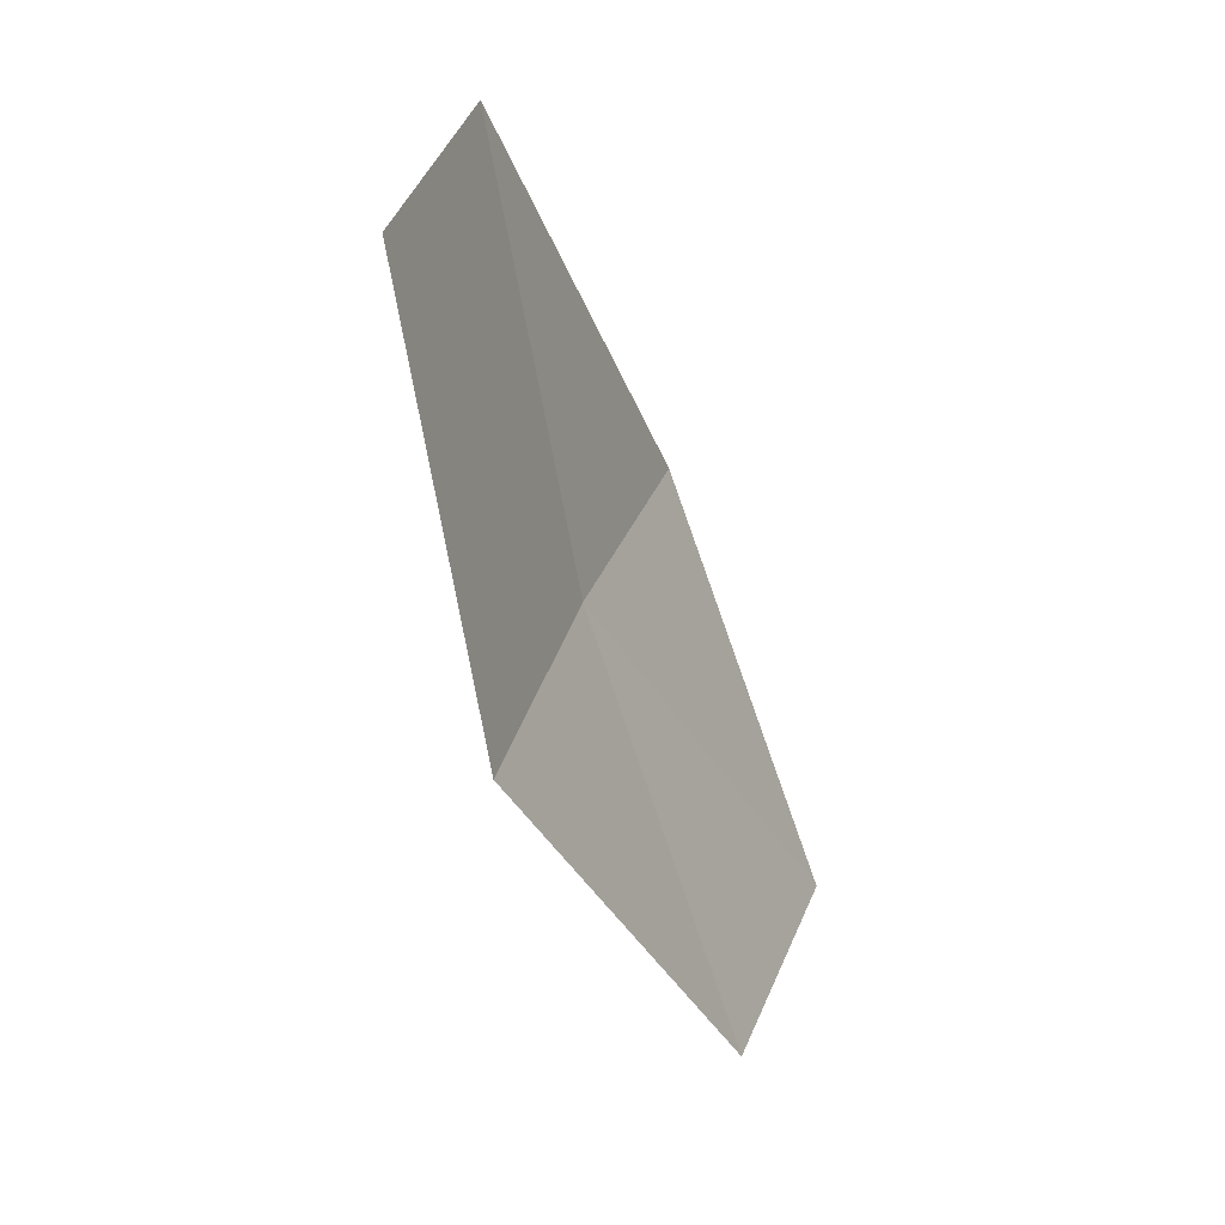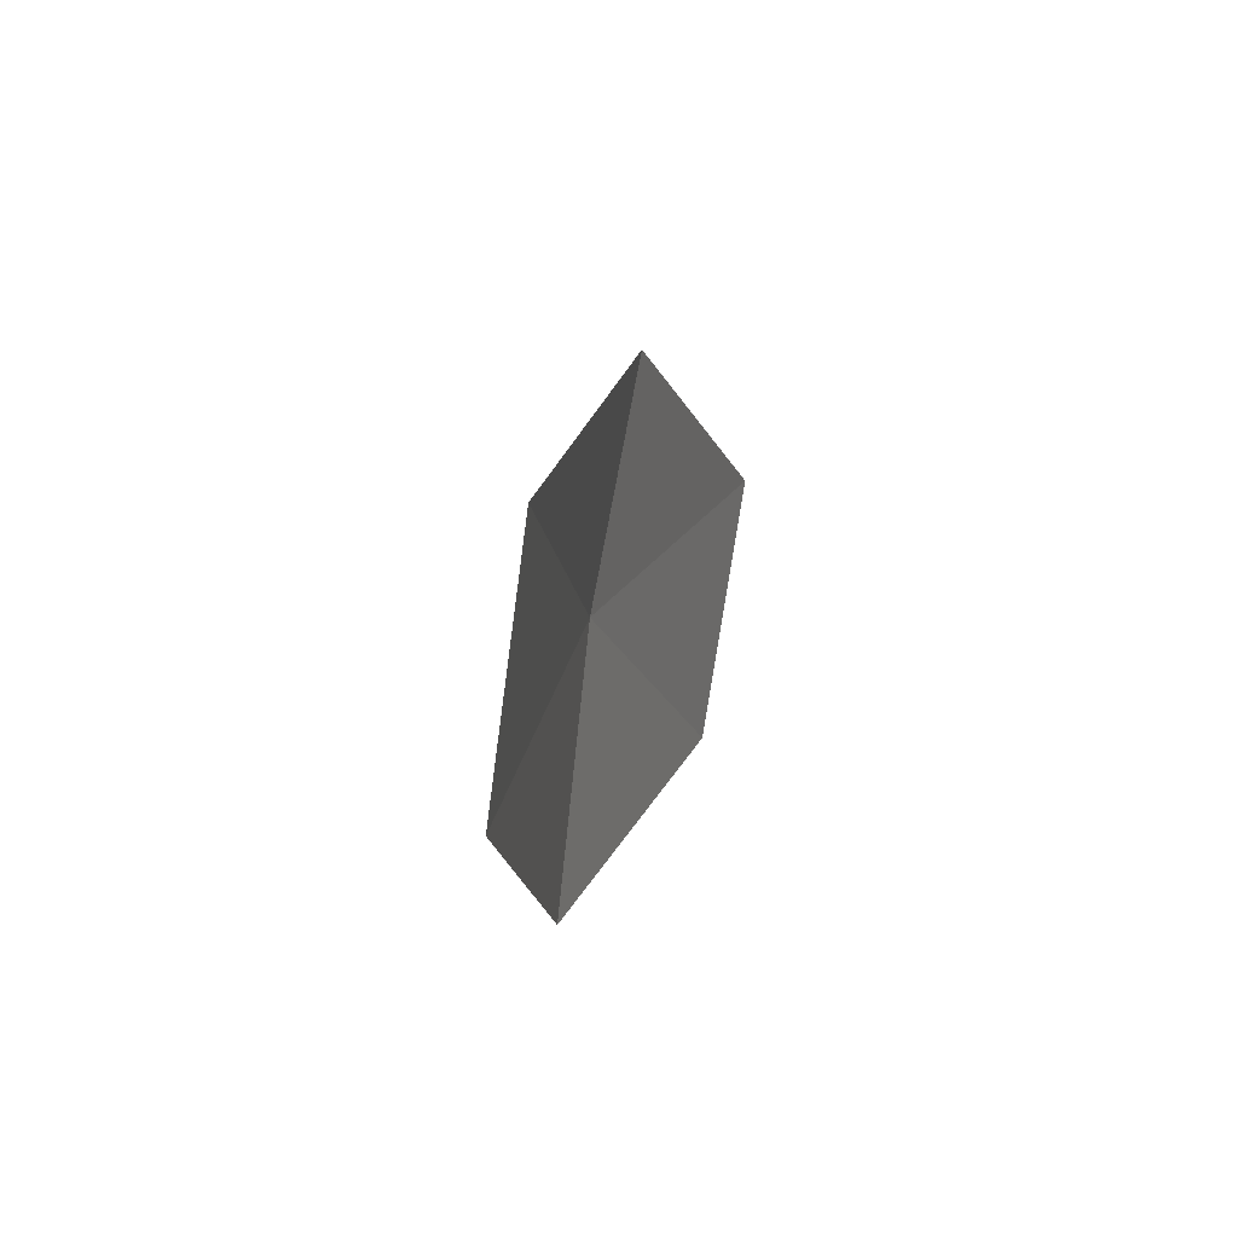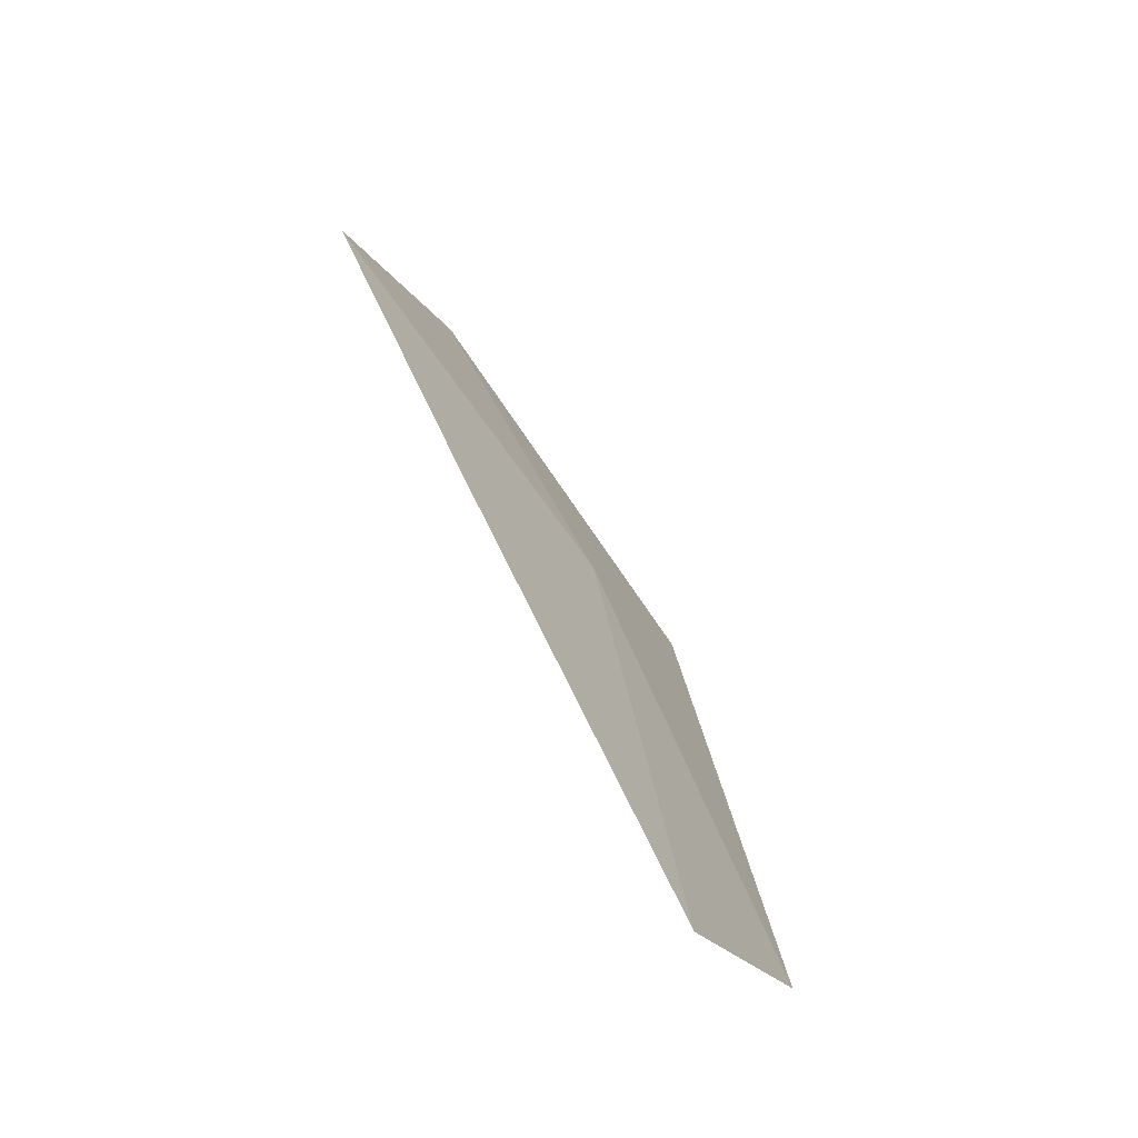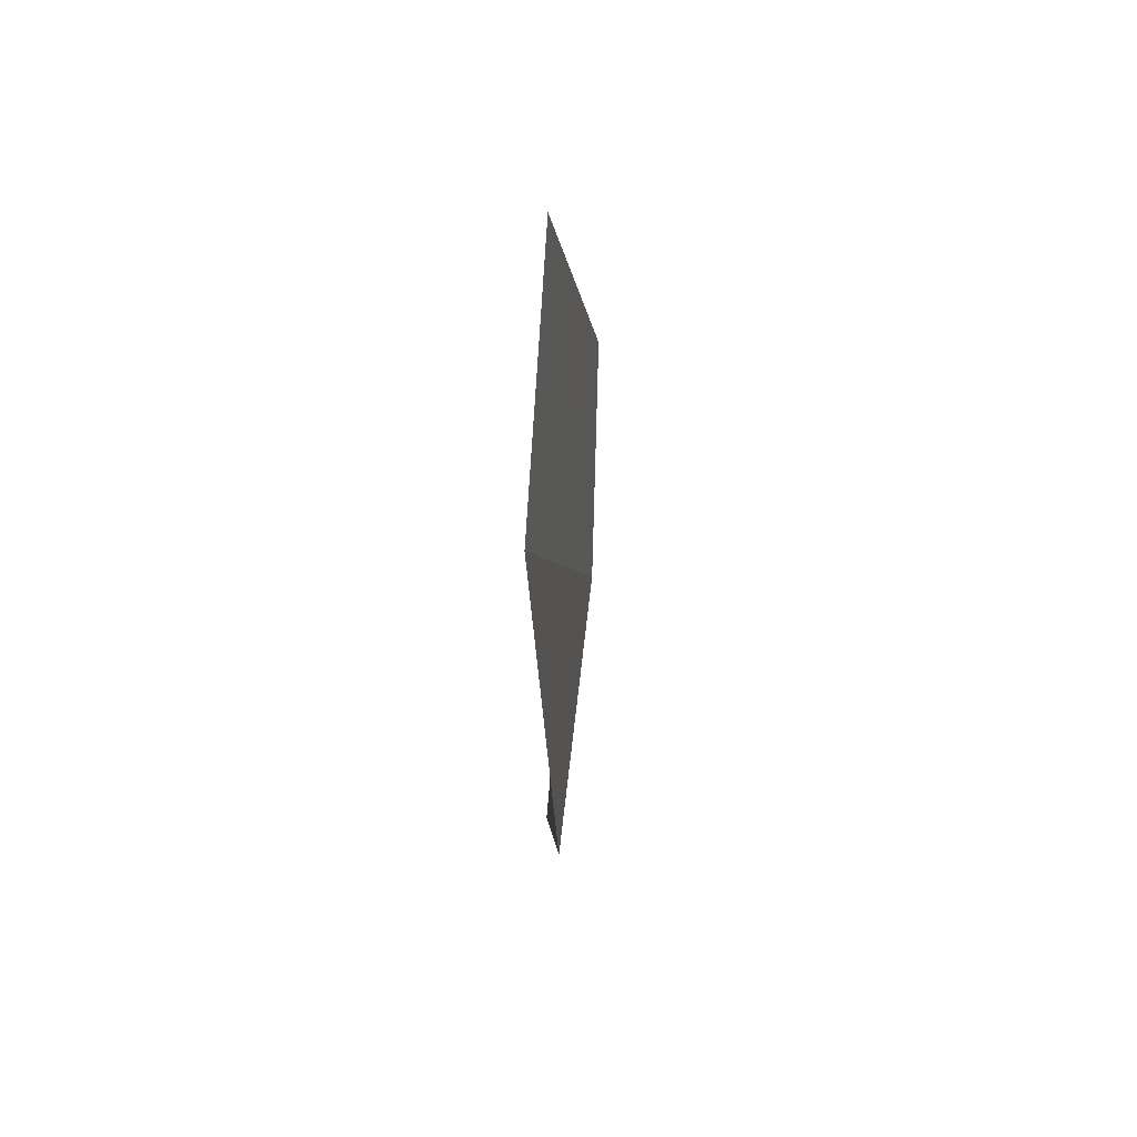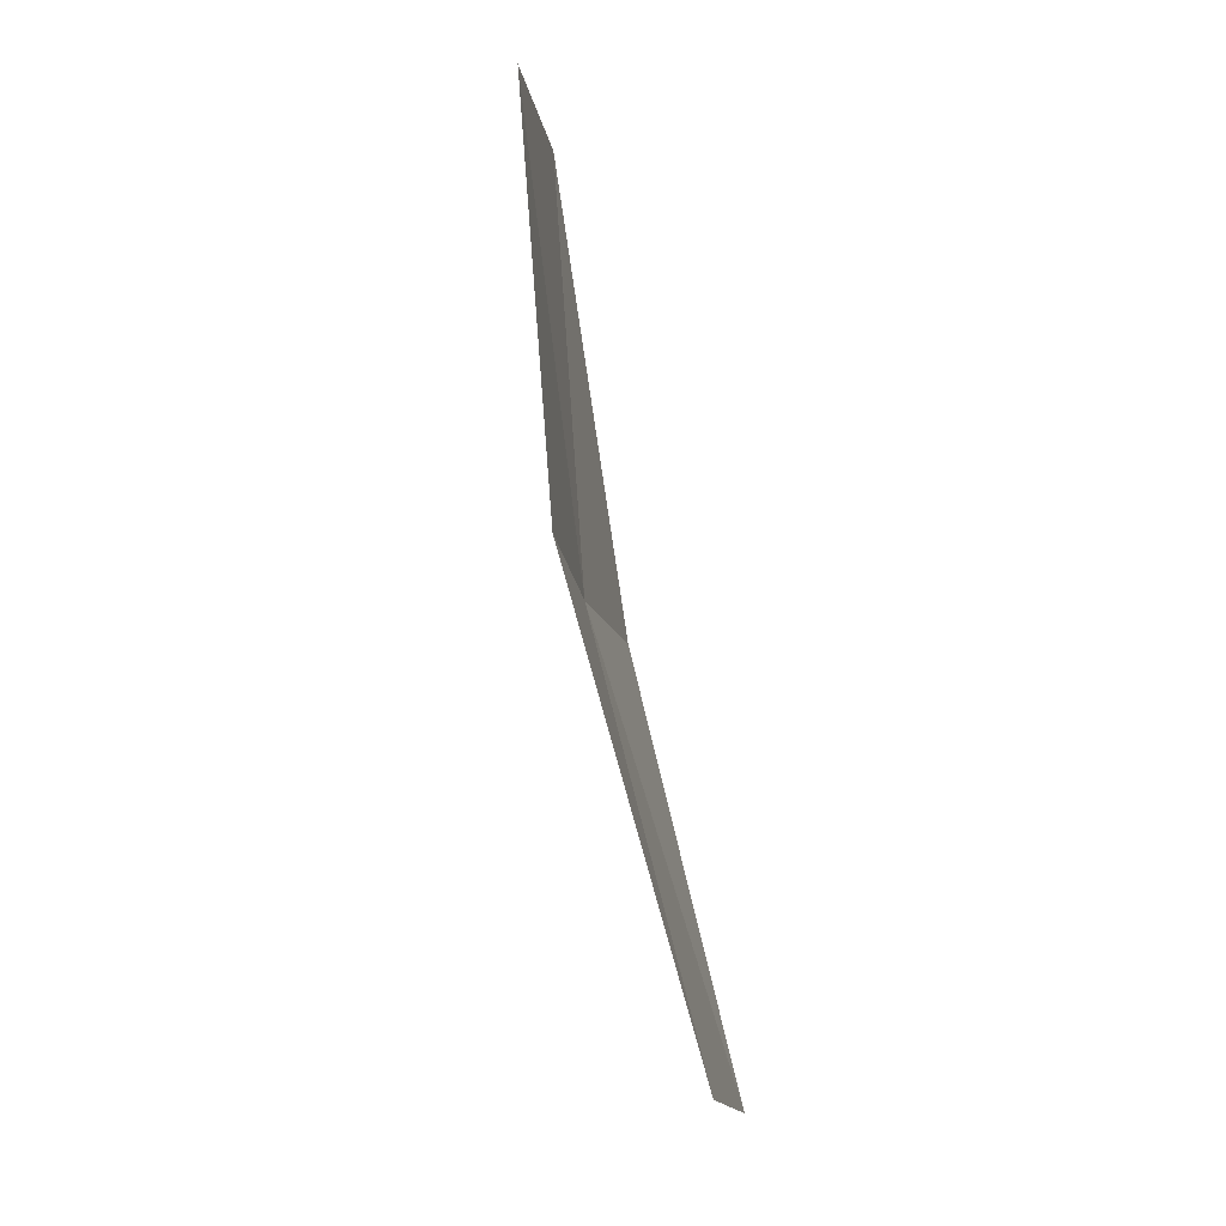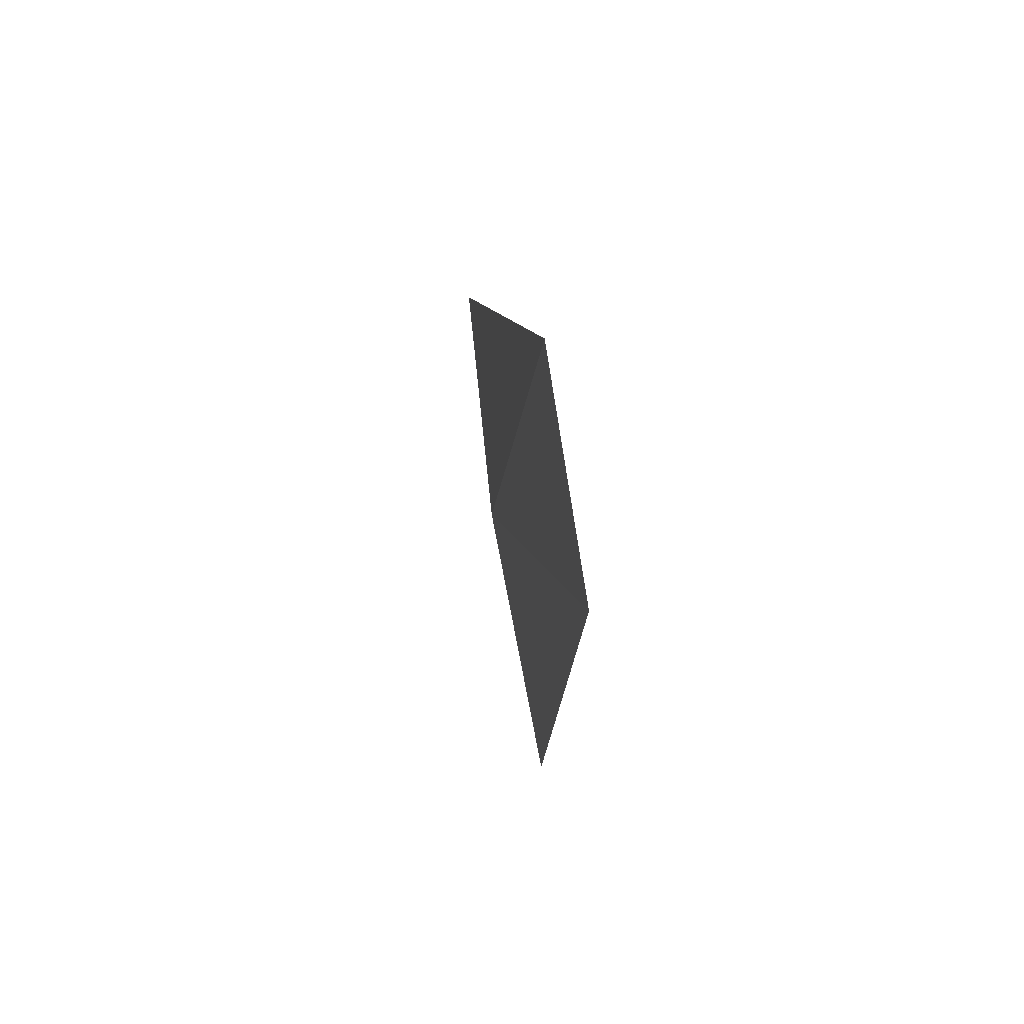
<metadata>
{"format":"obj","ext":"obj","renderer":"f3d","projection":"perspective","resolution":1024,"background":"white","views":[{"elev":-6.5,"azim":-151.7,"up":"+Y"},{"elev":49.5,"azim":-163.1,"up":"+Y"},{"elev":-78.5,"azim":31.9,"up":"+Z"},{"elev":-65.7,"azim":0.6,"up":"+Y"},{"elev":-49.5,"azim":-164.8,"up":"+Y"},{"elev":40.4,"azim":175.1,"up":"+Y"}]}
</metadata>
<code>
v 14.3 118.2 38.44
v 14.1 117.3 37.25
v 13.99 115.9 39.63
v 14.1 116.8 40.9
v 14.35 119.1 39.51
v 14 119.6 36.13
v 14.13 120.4 37.13
f 1 2 3
f 1 3 4
f 1 4 5
f 1 6 2
f 1 7 6
f 1 5 7

</code>
